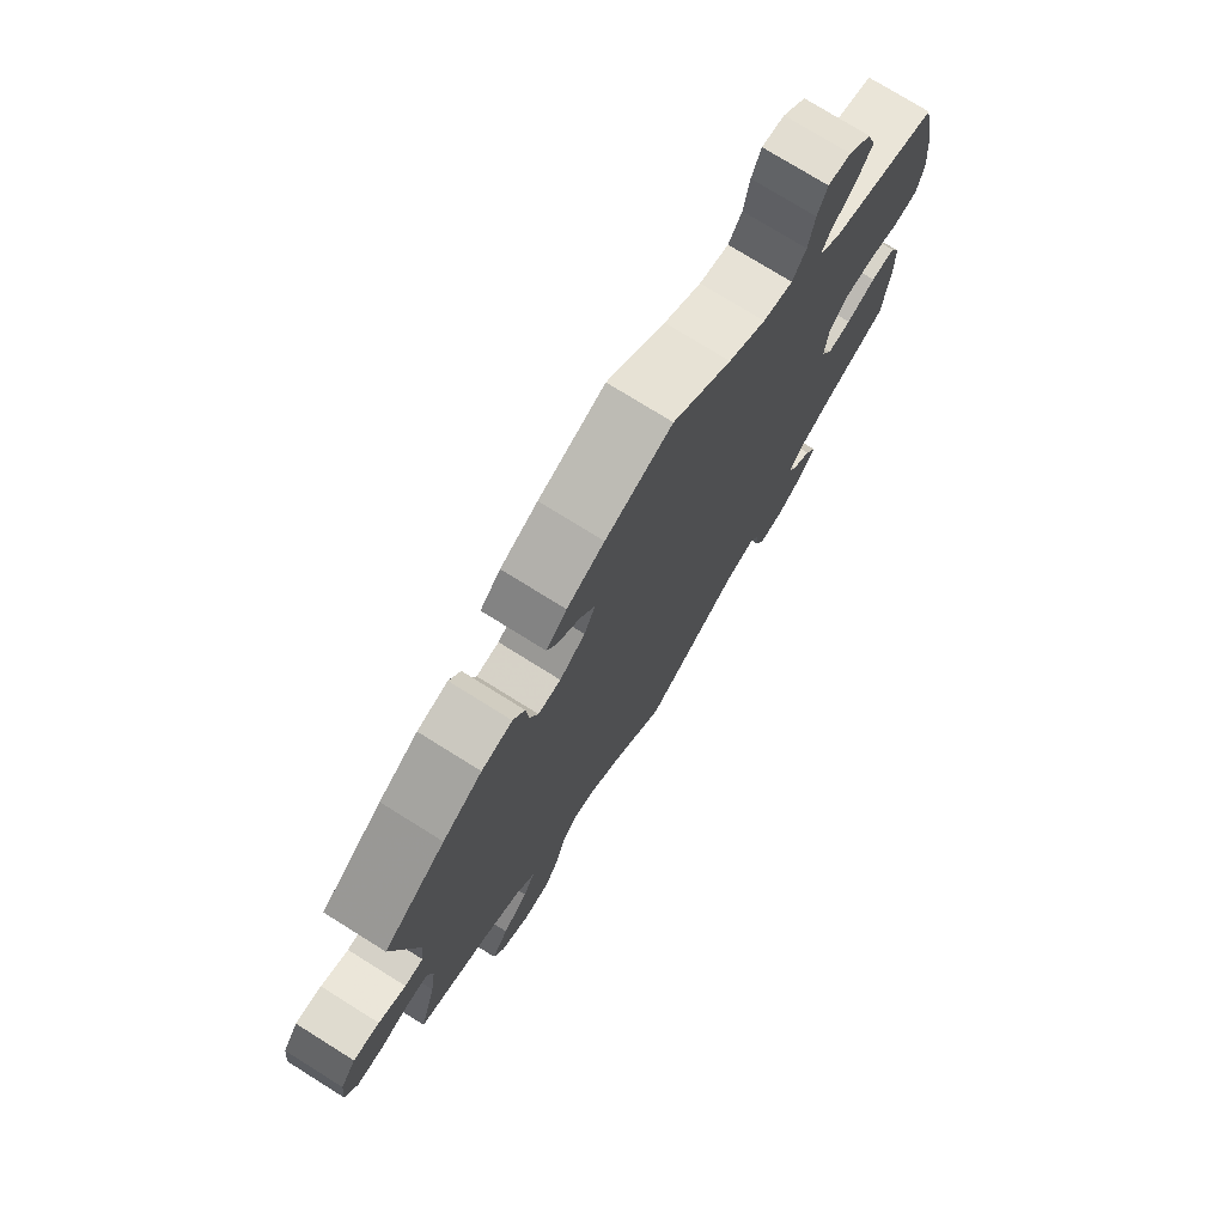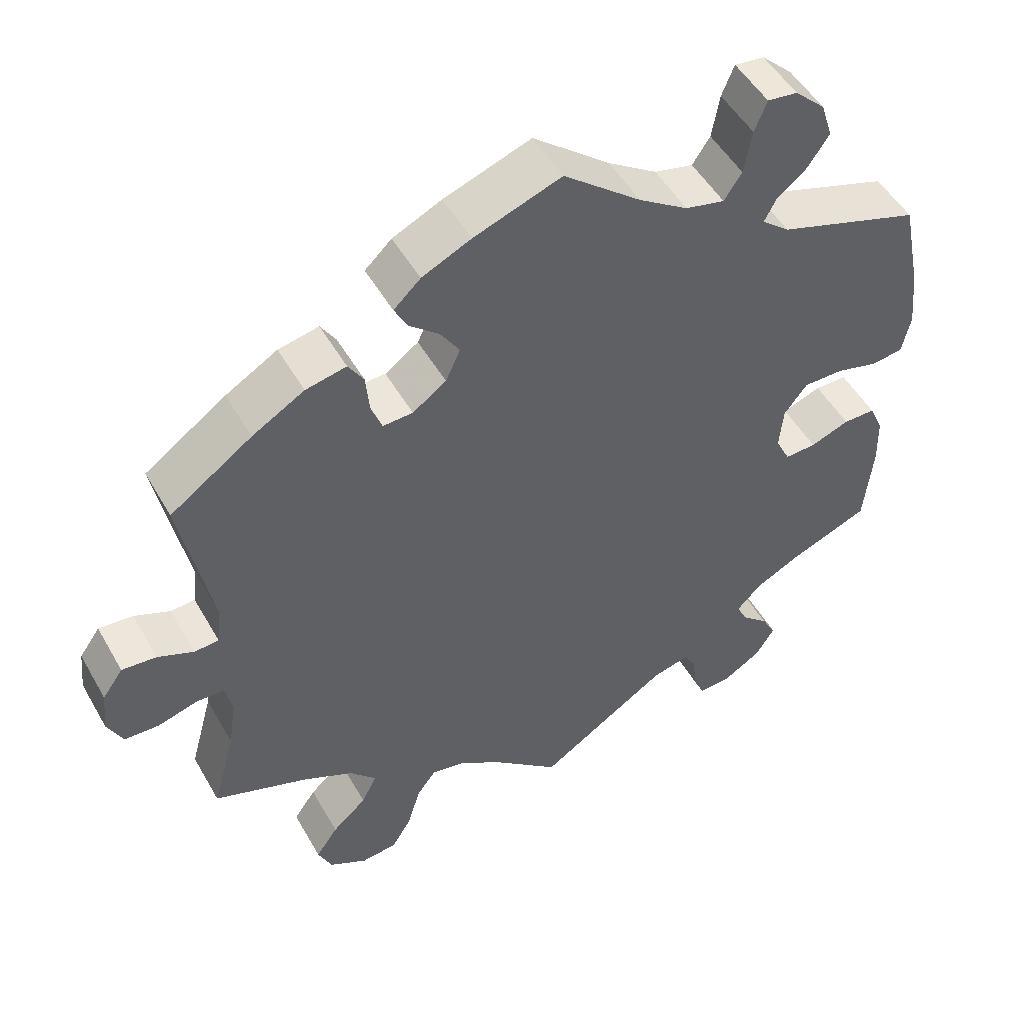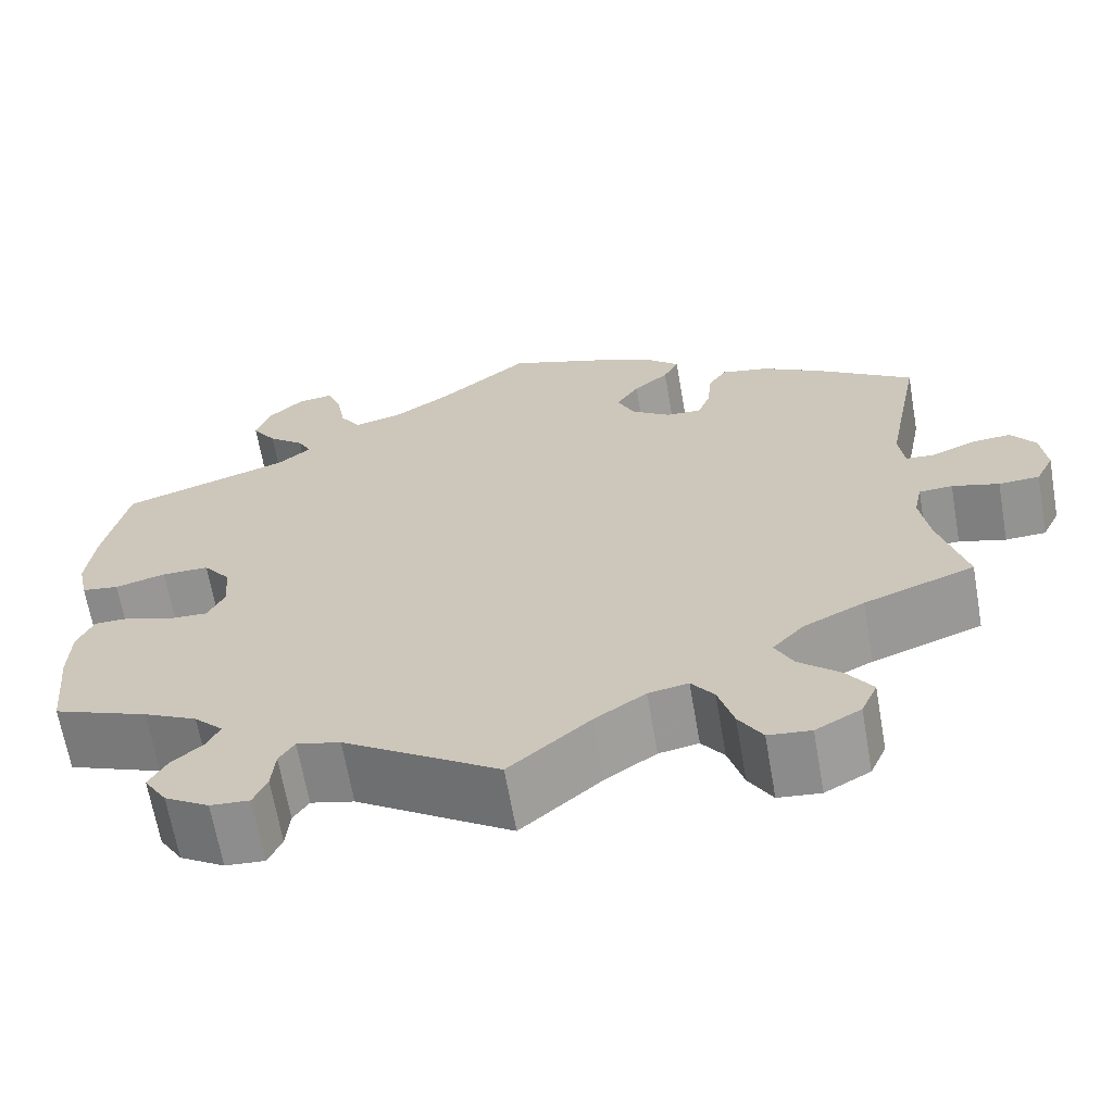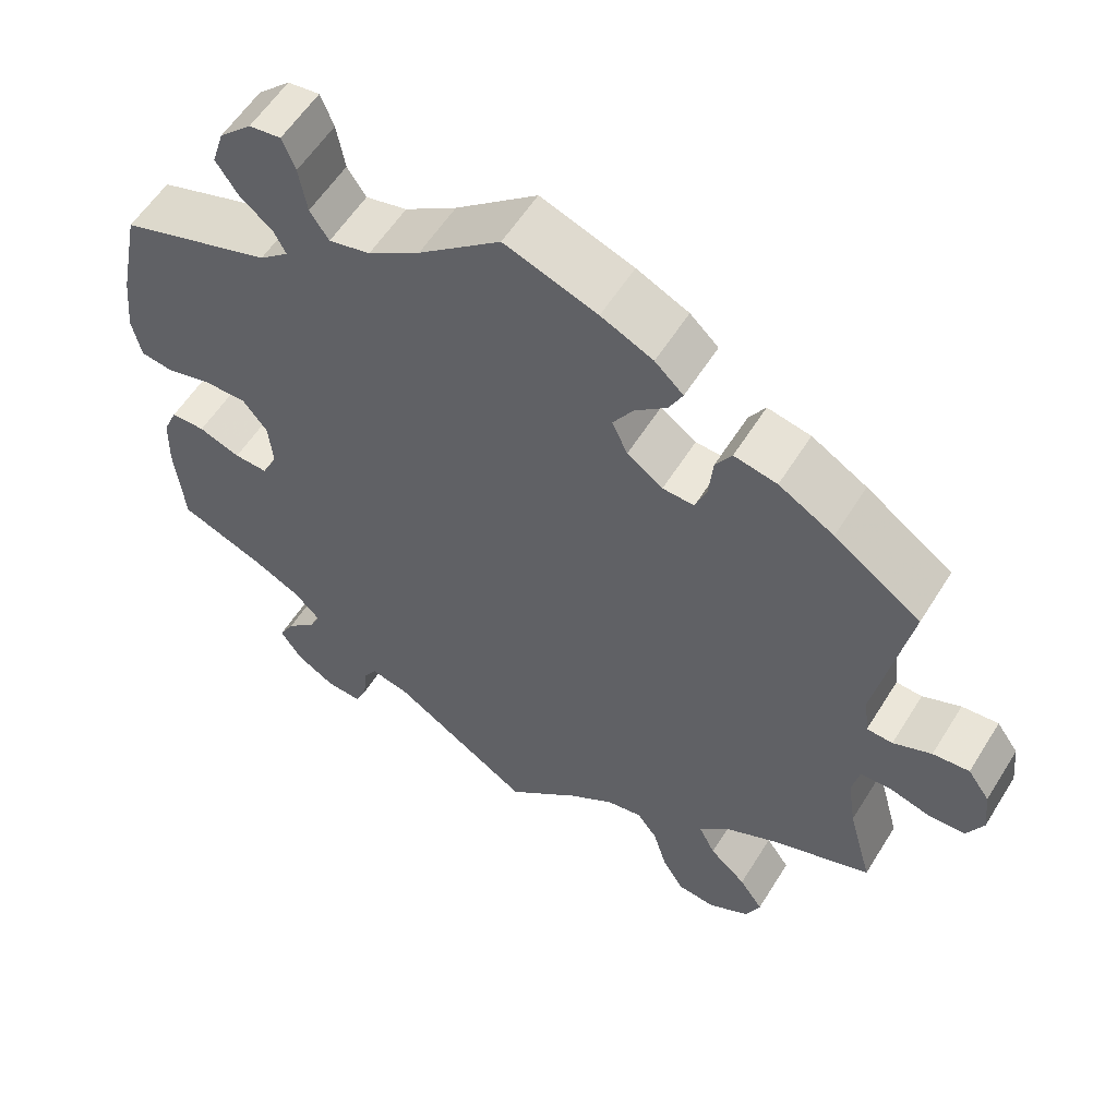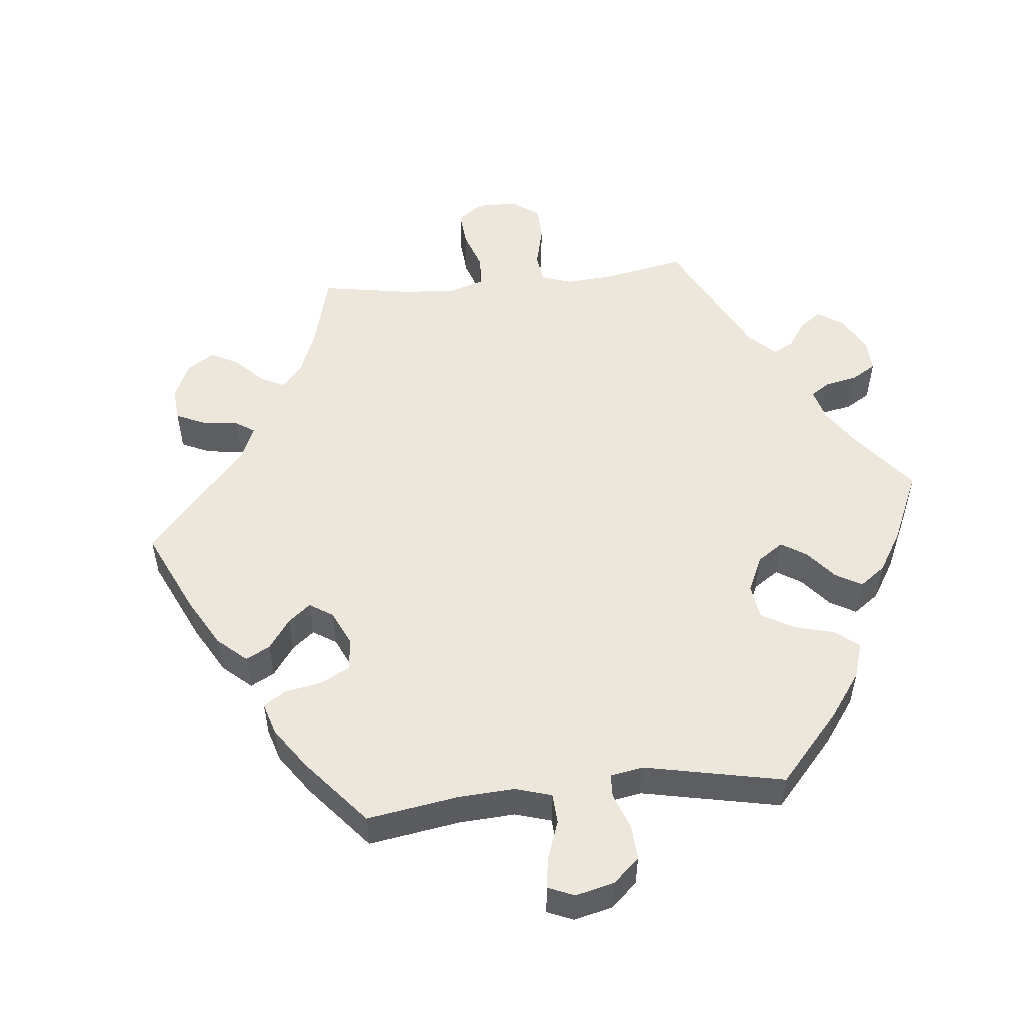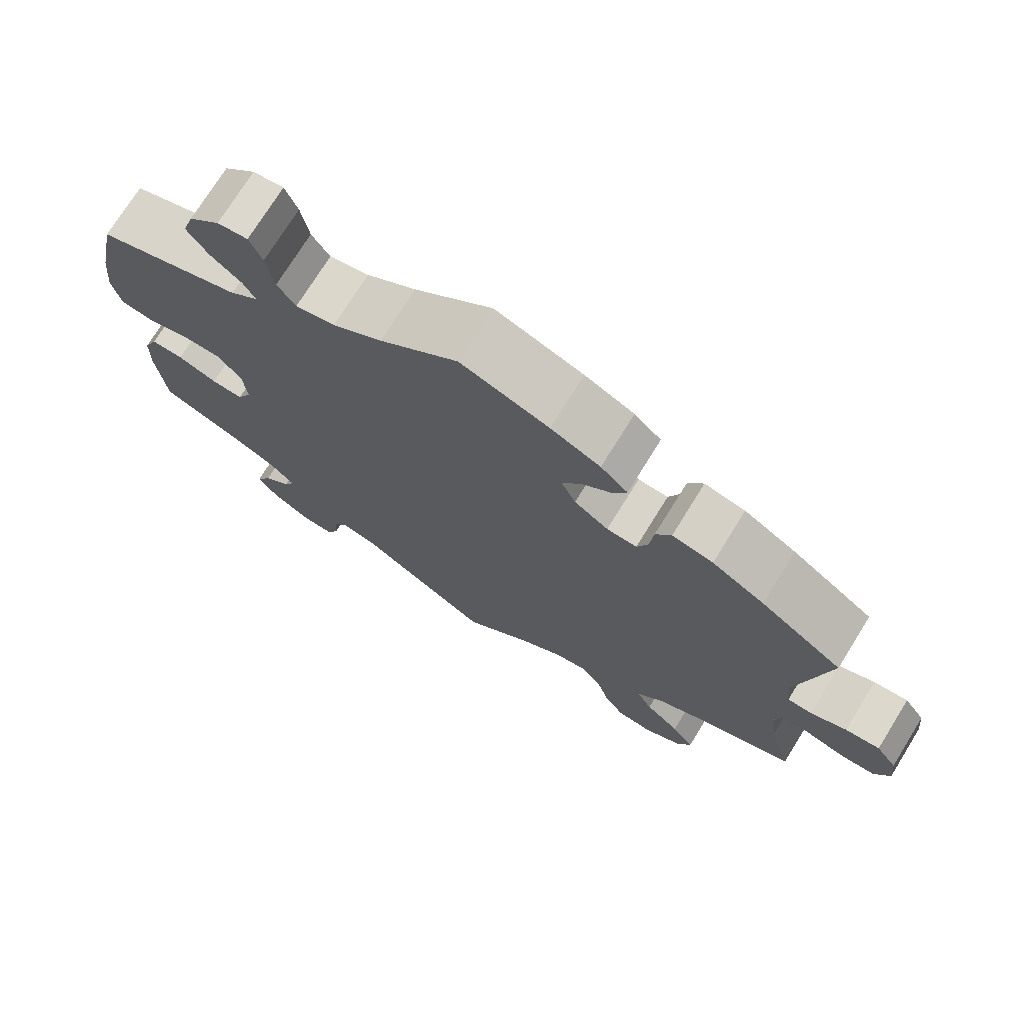
<metadata>
{"format":"obj","ext":"obj","renderer":"f3d","projection":"perspective","resolution":1024,"background":"white","views":[{"elev":75.4,"azim":-58.0,"up":"+Z"},{"elev":50.4,"azim":-28.9,"up":"+Z"},{"elev":-65.9,"azim":-170.1,"up":"+Z"},{"elev":57.2,"azim":-148.4,"up":"+Z"},{"elev":52.1,"azim":24.0,"up":"+Y"},{"elev":73.8,"azim":-148.2,"up":"+Z"}]}
</metadata>
<code>
v -0.471 0.07 -0.178
v -0.461 0.07 -0.111
v -0.47 0.07 -0.069
v -0.507 0.07 -0.067
v -0.559 0.07 -0.082
v -0.604 0.07 -0.08
v -0.624 0.07 -0.039
v -0.618 0.07 0.017
v -0.591 0.07 0.055
v -0.546 0.07 0.051
v -0.499 0.07 0.031
v -0.467 0.07 0.033
v -0.461 0.07 0.083
v -0.501 0.07 0.289
v -0.394 0.07 0.364
v -0.326 0.07 0.404
v -0.273 0.07 0.415
v -0.253 0.07 0.383
v -0.248 0.07 0.331
v -0.234 0.07 0.294
v -0.195 0.07 0.296
v -0.151 0.07 0.327
v -0.132 0.07 0.369
v -0.157 0.07 0.408
v -0.196 0.07 0.441
v -0.213 0.07 0.474
v -0.178 0.07 0.507
v -0.114 0.07 0.537
v 0 0.07 0.578
v 0.101 0.07 0.496
v 0.165 0.07 0.454
v 0.216 0.07 0.442
v 0.239 0.07 0.477
v 0.249 0.07 0.534
v 0.265 0.07 0.574
v 0.304 0.07 0.569
v 0.344 0.07 0.531
v 0.359 0.07 0.484
v 0.332 0.07 0.443
v 0.292 0.07 0.41
v 0.277 0.07 0.381
v 0.313 0.07 0.351
v 0.5 0.07 0.289
v 0.526 0.07 0.163
v 0.534 0.07 0.086
v 0.523 0.07 0.034
v 0.482 0.07 0.028
v 0.426 0.07 0.043
v 0.374 0.07 0.043
v 0.344 0.07 0.004
v 0.339 0.07 -0.052
v 0.358 0.07 -0.091
v 0.399 0.07 -0.089
v 0.45 0.07 -0.07
v 0.492 0.07 -0.07
v 0.51 0.07 -0.111
v 0.512 0.07 -0.176
v 0.501 0.07 -0.288
v 0.396 0.07 -0.33
v 0.337 0.07 -0.36
v 0.305 0.07 -0.393
v 0.319 0.07 -0.422
v 0.354 0.07 -0.453
v 0.373 0.07 -0.488
v 0.348 0.07 -0.528
v 0.299 0.07 -0.558
v 0.256 0.07 -0.561
v 0.241 0.07 -0.527
v 0.237 0.07 -0.481
v 0.22 0.07 -0.454
v 0.172 0.07 -0.466
v 0.001 0.07 -0.578
v -0.088 0.07 -0.501
v -0.144 0.07 -0.463
v -0.188 0.07 -0.455
v -0.213 0.07 -0.489
v -0.23 0.07 -0.547
v -0.256 0.07 -0.59
v -0.303 0.07 -0.595
v -0.353 0.07 -0.567
v -0.371 0.07 -0.526
v -0.342 0.07 -0.484
v -0.297 0.07 -0.444
v -0.277 0.07 -0.404
v -0.312 0.07 -0.366
v -0.379 0.07 -0.333
v -0.501 0.07 -0.288
v -0.471 0 -0.178
v -0.461 0 -0.111
v -0.47 0 -0.069
v -0.507 0 -0.067
v -0.559 0 -0.082
v -0.604 0 -0.08
v -0.624 0 -0.039
v -0.618 0 0.017
v -0.591 0 0.055
v -0.546 0 0.051
v -0.499 0 0.031
v -0.467 0 0.033
v -0.461 0 0.083
v -0.501 0 0.289
v -0.394 0 0.364
v -0.326 0 0.404
v -0.273 0 0.415
v -0.253 0 0.383
v -0.248 0 0.331
v -0.234 0 0.294
v -0.195 0 0.296
v -0.151 0 0.327
v -0.132 0 0.369
v -0.157 0 0.408
v -0.196 0 0.441
v -0.213 0 0.474
v -0.178 0 0.507
v -0.114 0 0.537
v 0 0 0.578
v 0.101 0 0.496
v 0.165 0 0.454
v 0.216 0 0.442
v 0.239 0 0.477
v 0.249 0 0.534
v 0.265 0 0.574
v 0.304 0 0.569
v 0.344 0 0.531
v 0.359 0 0.484
v 0.332 0 0.443
v 0.292 0 0.41
v 0.277 0 0.381
v 0.313 0 0.351
v 0.5 0 0.289
v 0.526 0 0.163
v 0.534 0 0.086
v 0.523 0 0.034
v 0.482 0 0.028
v 0.426 0 0.043
v 0.374 0 0.043
v 0.344 0 0.004
v 0.339 0 -0.052
v 0.358 0 -0.091
v 0.399 0 -0.089
v 0.45 0 -0.07
v 0.492 0 -0.07
v 0.51 0 -0.111
v 0.512 0 -0.176
v 0.501 0 -0.288
v 0.396 0 -0.33
v 0.337 0 -0.36
v 0.305 0 -0.393
v 0.319 0 -0.422
v 0.354 0 -0.453
v 0.373 0 -0.488
v 0.348 0 -0.528
v 0.299 0 -0.558
v 0.256 0 -0.561
v 0.241 0 -0.527
v 0.237 0 -0.481
v 0.22 0 -0.454
v 0.172 0 -0.466
v 0.001 0 -0.578
v -0.088 0 -0.501
v -0.144 0 -0.463
v -0.188 0 -0.455
v -0.213 0 -0.489
v -0.23 0 -0.547
v -0.256 0 -0.59
v -0.303 0 -0.595
v -0.353 0 -0.567
v -0.371 0 -0.526
v -0.342 0 -0.484
v -0.297 0 -0.444
v -0.277 0 -0.404
v -0.312 0 -0.366
v -0.379 0 -0.333
v -0.501 0 -0.288
f 86 87 1
f 85 86 1 2
f 84 85 2 3
f 80 81 82 83
f 80 83 84
f 79 80 84
f 76 77 78 79
f 75 76 79 84
f 74 75 84 3
f 71 72 73
f 70 71 73 74
f 66 67 68 69
f 66 69 70
f 65 66 70
f 62 63 64 65
f 61 62 65 70
f 60 61 70 74
f 56 57 58 59
f 53 54 55 56
f 52 53 56 59
f 51 52 59 60
f 45 46 47 48
f 45 48 49
f 42 43 44 45
f 41 42 45 49
f 37 38 39 40
f 37 40 41
f 36 37 41
f 33 34 35 36
f 32 33 36 41
f 31 32 41 49
f 27 28 29 30
f 24 25 26 27
f 23 24 27 30
f 22 23 30 31
f 16 17 18 19
f 16 19 20
f 13 14 15 16
f 12 13 16 20
f 8 9 10 11
f 8 11 12
f 7 8 12
f 4 5 6 7
f 3 4 7 12
f 51 60 74 3
f 22 31 49 50
f 21 22 50 51
f 20 21 51
f 3 12 20 51
f 88 174 173
f 89 88 173 172
f 90 89 172 171
f 170 169 168 167
f 171 170 167
f 171 167 166
f 166 165 164 163
f 171 166 163 162
f 90 171 162 161
f 160 159 158
f 161 160 158 157
f 156 155 154 153
f 157 156 153
f 157 153 152
f 152 151 150 149
f 157 152 149 148
f 161 157 148 147
f 146 145 144 143
f 143 142 141 140
f 146 143 140 139
f 147 146 139 138
f 135 134 133 132
f 136 135 132
f 132 131 130 129
f 136 132 129 128
f 127 126 125 124
f 128 127 124
f 128 124 123
f 123 122 121 120
f 128 123 120 119
f 136 128 119 118
f 117 116 115 114
f 114 113 112 111
f 117 114 111 110
f 118 117 110 109
f 106 105 104 103
f 107 106 103
f 103 102 101 100
f 107 103 100 99
f 98 97 96 95
f 99 98 95
f 99 95 94
f 94 93 92 91
f 99 94 91 90
f 90 161 147 138
f 137 136 118 109
f 138 137 109 108
f 138 108 107
f 138 107 99 90
f 1 88 89 2
f 2 89 90 3
f 3 90 91 4
f 4 91 92 5
f 5 92 93 6
f 6 93 94 7
f 7 94 95 8
f 8 95 96 9
f 9 96 97 10
f 10 97 98 11
f 11 98 99 12
f 12 99 100 13
f 13 100 101 14
f 14 101 102 15
f 15 102 103 16
f 16 103 104 17
f 17 104 105 18
f 18 105 106 19
f 19 106 107 20
f 20 107 108 21
f 21 108 109 22
f 22 109 110 23
f 23 110 111 24
f 24 111 112 25
f 25 112 113 26
f 26 113 114 27
f 27 114 115 28
f 28 115 116 29
f 29 116 117 30
f 30 117 118 31
f 31 118 119 32
f 32 119 120 33
f 33 120 121 34
f 34 121 122 35
f 35 122 123 36
f 36 123 124 37
f 37 124 125 38
f 38 125 126 39
f 39 126 127 40
f 40 127 128 41
f 41 128 129 42
f 42 129 130 43
f 43 130 131 44
f 44 131 132 45
f 45 132 133 46
f 46 133 134 47
f 47 134 135 48
f 48 135 136 49
f 49 136 137 50
f 50 137 138 51
f 51 138 139 52
f 52 139 140 53
f 53 140 141 54
f 54 141 142 55
f 55 142 143 56
f 56 143 144 57
f 57 144 145 58
f 58 145 146 59
f 59 146 147 60
f 60 147 148 61
f 61 148 149 62
f 62 149 150 63
f 63 150 151 64
f 64 151 152 65
f 65 152 153 66
f 66 153 154 67
f 67 154 155 68
f 68 155 156 69
f 69 156 157 70
f 70 157 158 71
f 71 158 159 72
f 72 159 160 73
f 73 160 161 74
f 74 161 162 75
f 75 162 163 76
f 76 163 164 77
f 77 164 165 78
f 78 165 166 79
f 79 166 167 80
f 80 167 168 81
f 81 168 169 82
f 82 169 170 83
f 83 170 171 84
f 84 171 172 85
f 85 172 173 86
f 86 173 174 87
f 87 174 88 1

</code>
